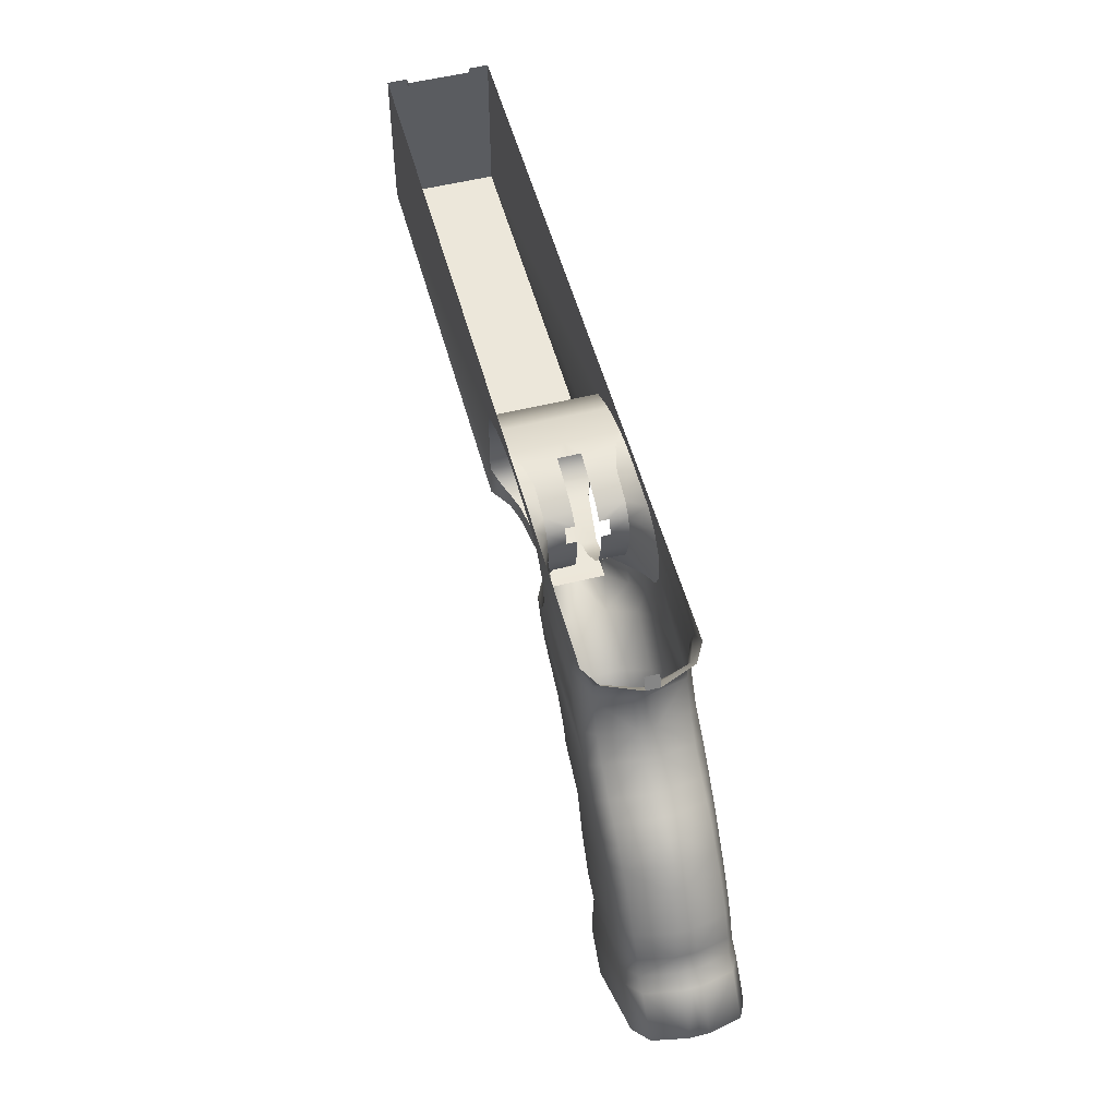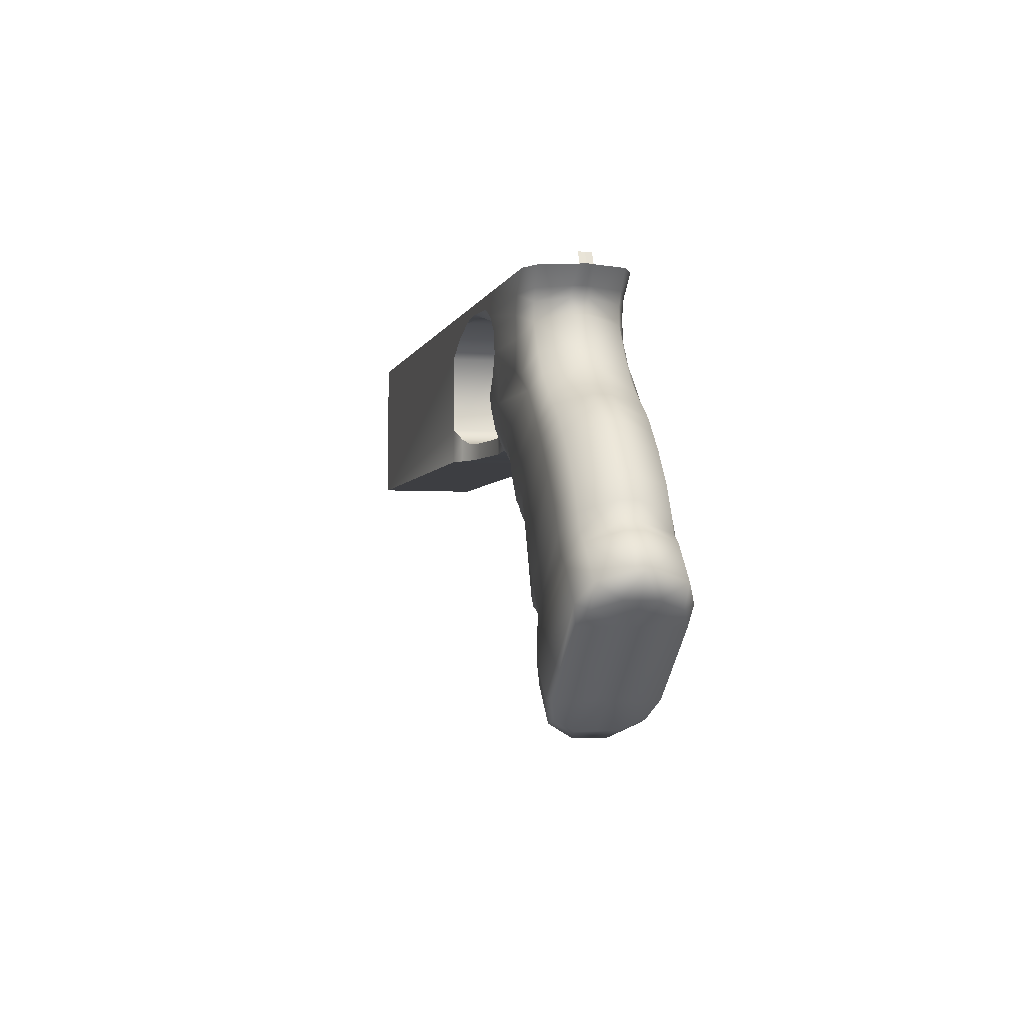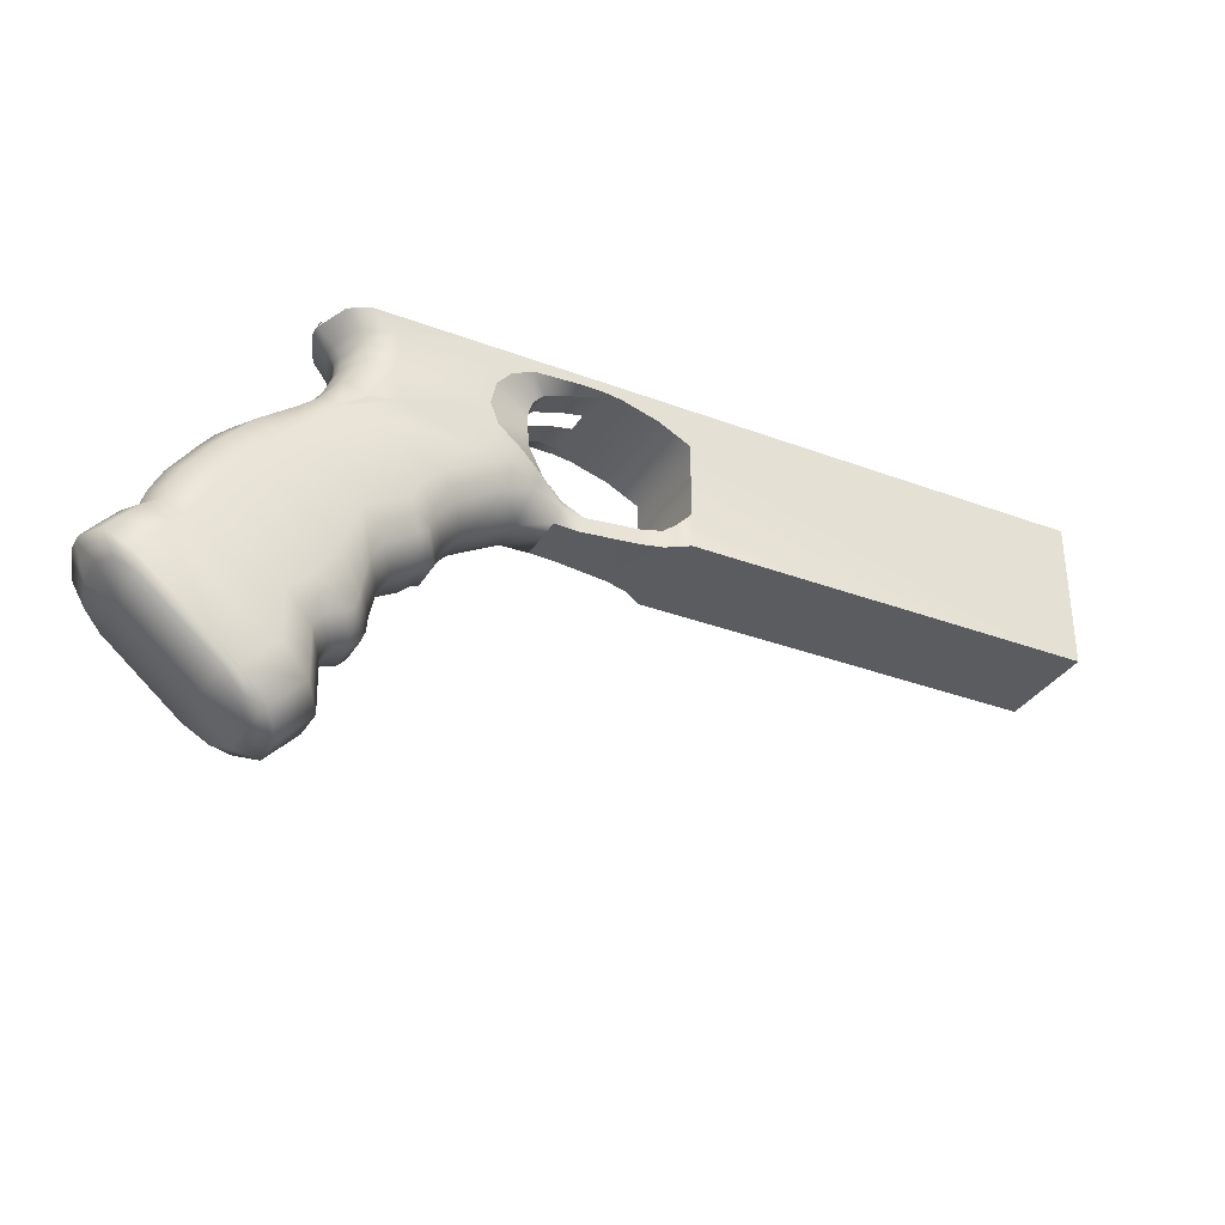
<metadata>
{"format":"obj","ext":"obj","renderer":"f3d","projection":"perspective","resolution":1024,"background":"white","views":[{"elev":53.5,"azim":75.0,"up":"+Y"},{"elev":-3.6,"azim":76.7,"up":"+Y"},{"elev":-33.6,"azim":152.9,"up":"+Y"}]}
</metadata>
<code>
g default
v 11.3 5.195 1.55
v 8.427 2.77 1.55
v 7.596 2.085 1.267
v 7.104 1.666 0.4883
v 11.97 5.725 1.22
v 12.28 6.014 0.2688
v 10.91 5.44 1.55
v 7.597 2.601 1.267
v 7.104 2.182 0.4883
v 11.57 5.97 1.22
v 11.89 6.259 0.2688
v 10.7 5.974 1.55
v 11.39 6.523 1.22
v 11.7 6.812 0.2688
v 8.427 3.286 1.55
v 10.35 6.642 1.55
v 11.05 7.211 1.22
v 11.36 7.499 0.2688
v 9.653 7.61 1.55
v 10.35 8.175 1.22
v 10.66 8.464 0.2688
v 8.852 8.614 1.55
v 9.481 9.13 1.22
v 9.789 9.411 0.2688
v 8.126 9.395 1.55
v 8.504 9.867 1.22
v 8.755 10.07 0.2688
v 7.476 10.03 1.55
v 7.814 10.45 1.22
v 8.064 10.65 0.2688
v 6.789 10.59 1.55
v 7.335 11.1 1.22
v 7.586 11.3 0.2688
v 6.114 11.63 1.55
v 6.831 12 1.22
v 7.167 12.2 0.2688
v 5.995 12.33 1.55
v 6.831 12.58 1.22
v 7.167 12.68 0.2688
v 6.15 12.87 1.55
v 7.003 12.94 1.22
v 7.373 12.97 0.2688
v 6.83 13.5 1.55
v 7.425 13.5 1.22
v 7.848 13.49 0.2
v 5.974 10.76 1.55
v 3.966 10.71 1.55
v 3.409 11.63 1.55
v 3.258 12.33 1.55
v 2.831 12.8 1.55
v 3.083 13.5 1.55
v 3.233 10.42 1.55
v 3.17 11 1.55
v 2.654 10.07 1.478
v 2.455 10.47 1.478
v 1.973 9.558 1.203
v 1.707 10.02 1.203
v 1.16 8.981 0.7577
v 0.913 9.623 0.7577
v 0.4101 8.952 0.7577
v -1.257 8.954 0.9738
v -1.331 9.448 0.9738
v -1.899 8.947 1.149
v -1.868 9.476 1.149
v -2.204 8.947 1.334
v -2.173 9.648 1.334
v 2.201 13.11 1.55
v 0.719 13.19 1.55
v -1.543 12.78 1.55
v 7.624 3.597 1.24
v 7.15 3.193 0.4904
v 8.424 4.257 1.486
v 7.419 3.922 1.24
v 6.945 3.519 0.4904
v 7.215 4.077 1.24
v 6.741 3.673 0.4904
v 7.802 4.857 1.513
v 6.841 4.193 1.24
v 6.367 3.79 0.4904
v 6.614 4.455 1.24
v 6.124 4.02 0.4904
v 6.509 4.745 1.24
v 6.019 4.309 0.4904
v 6.46 5.213 1.24
v 5.97 4.777 0.4904
v 7.162 5.967 1.513
v 6.297 5.996 1.24
v 5.807 5.561 0.4904
v 6.664 7.274 1.513
v 5.962 6.52 1.24
v 5.472 6.085 0.4904
v 5.408 6.822 1.24
v 4.918 6.386 0.4904
v 5.056 7.117 1.24
v 4.586 6.672 0.4904
v 5.439 7.898 1.513
v 4.827 7.212 1.24
v 4.337 6.776 0.4904
v 4.77 7.384 1.24
v 4.28 6.949 0.4904
v 4.642 7.769 1.24
v 4.152 7.333 0.4904
v 5.191 8.407 1.513
v 4.113 8.372 1.24
v 3.623 7.936 0.4904
v 4.662 9.011 1.513
v 2.725 9.219 1.24
v 2.151 8.75 0.4904
v 3.275 9.702 1.513
v 3.785 10.11 1.513
v 8.489 9.005 1.55
v 8.993 9.499 1.22
v 9.291 9.751 0.2688
v 9.253 8.112 1.55
v 9.916 8.653 1.22
v 10.27 8.977 0.2688
v 0.1347 13.18 1.55
v -2.528 13.5 1.55
v 2.149 11.84 1.105
v 2.095 12.16 1.105
v 1.976 12.48 1.105
v 2.123 11.5 1.105
v 2.059 11.02 1.05
v 1.556 10.32 0.8397
v 0.2819 9.446 0.7577
v 1.651 12.81 1.105
v 0.8261 13.08 1.105
v -0.438 13.1 1.55
v 0.1373 13.19 1.266
v 0.9289 9.79 0.7256
v 12.19 4.196 1.546
v 9.337 1.794 1.546
v 8.514 1.115 1.266
v 8.026 0.6995 0.4939
v 12.84 4.722 1.219
v 13.15 5.008 0.2764
v 11.96 3.636 1.449
v 9.737 1.76 1.449
v 9.094 1.23 1.23
v 12.48 4.046 1.194
v 8.713 0.9051 0.6278
v 12.72 4.269 0.4579
v -15.05 8.947 1.55
v -2.528 8.947 1.55
v -2.528 9.98 1.55
v -2.527 12.26 1.55
v -2.528 9.98 0
v 11.7 6.812 0
v 6.741 3.673 0
v 0.2819 9.446 0
v 9.291 9.751 0
v 7.15 3.193 0
v 6.945 3.519 0
v 1.16 8.981 0
v 0.4101 8.952 0
v -1.543 12.78 0
v 8.026 0.6995 0
v 4.337 6.776 0
v 2.151 8.75 0
v 1.659 10.46 0.5979
v 2.104 12.11 0.5979
v 1.921 12.54 0.5979
v 1.966 10.91 0.5979
v 2.104 12.11 0.3238
v 1.921 12.54 0.3238
v 2.123 11.5 0.3238
v 1.966 10.91 0.3238
v 1.659 10.46 0.3238
v 0.2819 9.446 0.3238
v 1.651 12.81 0.3238
v 0.8261 13.08 0.3238
v 0.9289 9.79 0.3238
v 0.1373 13.22 0.3238
v 4.99 10.83 1.55
v 7.687 13.85 0.2
v 12.28 6.014 0
v 11.89 6.259 0
v 11.36 7.499 0
v 7.226 12.68 0
v -1.257 8.954 0
v -1.331 9.448 0
v -2.173 9.648 0
v 8.713 0.9051 0
v 12.42 4.018 0
v 12.72 4.269 0
v 6.019 4.309 0
v 5.807 5.561 0
v 4.28 6.949 0
v 4.152 7.333 0
v 3.623 7.936 0
v 12.19 4.196 -1.546
v 11.3 5.195 -1.55
v 8.427 2.77 -1.55
v 7.596 2.085 -1.267
v 8.514 1.115 -1.266
v 9.337 1.794 -1.546
v 7.104 1.666 -0.4883
v 8.026 0.6995 -0.4939
v 12.84 4.722 -1.219
v 11.97 5.725 -1.22
v 13.15 5.008 -0.2764
v 12.28 6.014 -0.2688
v 8.427 3.286 -1.55
v 7.597 2.601 -1.267
v 7.104 2.182 -0.4883
v 11.57 5.97 -1.22
v 10.91 5.44 -1.55
v 11.89 6.259 -0.2688
v 11.39 6.523 -1.22
v 10.7 5.974 -1.55
v 11.7 6.812 -0.2688
v 8.424 4.257 -1.486
v 7.104 1.666 0
v 7.103 2.222 0
v 13.15 5.008 0
v 10.35 6.642 -1.55
v 11.05 7.211 -1.22
v 10.35 8.175 -1.22
v 9.653 7.61 -1.55
v 11.36 7.499 -0.2688
v 10.66 8.464 -0.2688
v 10.66 8.464 0
v 9.916 8.653 -1.22
v 9.253 8.112 -1.55
v 10.27 8.977 -0.2688
v 10.27 8.977 0
v 8.852 8.614 -1.55
v 9.481 9.13 -1.22
v 8.993 9.499 -1.22
v 8.489 9.005 -1.55
v 9.789 9.411 -0.2688
v 9.291 9.751 -0.2688
v 9.789 9.411 0
v 8.126 9.395 -1.55
v 8.504 9.867 -1.22
v 7.814 10.45 -1.22
v 7.476 10.03 -1.55
v 8.755 10.07 -0.2688
v 8.064 10.65 -0.2688
v 8.755 10.07 0
v 8.064 10.65 0
v 7.335 11.1 -1.22
v 6.789 10.59 -1.55
v 7.586 11.3 -0.2688
v 7.586 11.3 0
v 6.831 12 -1.22
v 6.114 11.63 -1.55
v 7.167 12.2 -0.2688
v 6.831 12.58 -1.22
v 5.995 12.33 -1.55
v 7.167 12.68 -0.2688
v 7.226 12.2 0
v 7.003 12.94 -1.22
v 6.15 12.87 -1.55
v 7.373 12.97 -0.2688
v 7.432 12.97 0
v 7.425 13.5 -1.22
v 6.83 13.5 -1.55
v 7.848 13.49 -0.2
v 7.853 13.5 0
v 3.409 11.63 -1.55
v 4.99 10.83 -1.55
v 5.974 10.76 -1.55
v 3.258 12.33 -1.55
v 2.831 12.8 -1.55
v 3.083 13.5 -1.55
v 3.966 10.71 -1.55
v 3.17 11 -1.55
v 3.233 10.42 -1.55
v 2.455 10.47 -1.478
v 2.654 10.07 -1.478
v 1.707 10.02 -1.203
v 1.973 9.558 -1.203
v 0.913 9.623 -0.7577
v 1.16 8.981 -0.7577
v 0.2819 9.446 -0.7577
v 0.4101 8.952 -0.7577
v -1.331 9.448 -0.9738
v -1.257 8.954 -0.9738
v -1.868 9.476 -1.149
v -1.899 8.947 -1.149
v -2.173 9.648 -1.334
v -2.204 8.947 -1.334
v -2.528 9.98 -1.55
v -2.528 8.947 -1.55
v 2.201 13.11 -1.55
v 0.719 13.19 -1.55
v -2.528 13.5 -1.55
v 0.1347 13.18 -1.55
v -0.438 13.1 -1.55
v -1.543 12.78 -1.55
v -2.527 12.26 -1.55
v 7.624 3.597 -1.24
v 7.15 3.193 -0.4904
v 7.162 5.967 -1.513
v 7.802 4.857 -1.513
v 5.191 8.407 -1.513
v 5.439 7.898 -1.513
v 4.662 9.011 -1.513
v 3.785 10.11 -1.513
v 2.151 8.75 -0.4904
v 2.725 9.219 -1.24
v 7.419 3.922 -1.24
v 6.945 3.519 -0.4904
v 7.215 4.077 -1.24
v 6.741 3.673 -0.4904
v 6.841 4.193 -1.24
v 6.367 3.79 -0.4904
v 6.367 3.79 0
v 6.614 4.455 -1.24
v 6.124 4.02 -0.4904
v 6.509 4.745 -1.24
v 6.019 4.309 -0.4904
v 6.46 5.213 -1.24
v 5.97 4.777 -0.4904
v 6.664 7.274 -1.513
v 6.297 5.996 -1.24
v 5.807 5.561 -0.4904
v 5.962 6.52 -1.24
v 5.472 6.085 -0.4904
v 5.408 6.822 -1.24
v 4.918 6.386 -0.4904
v 5.056 7.117 -1.24
v 4.586 6.672 -0.4904
v 4.827 7.212 -1.24
v 4.337 6.776 -0.4904
v 4.77 7.384 -1.24
v 4.28 6.949 -0.4904
v 4.642 7.769 -1.24
v 4.152 7.333 -0.4904
v 4.113 8.372 -1.24
v 3.623 7.936 -0.4904
v 3.275 9.702 -1.513
v -1.899 8.966 0
v -2.58 8.948 0
v -2.204 8.947 0
v 2.095 12.16 -1.105
v 2.149 11.84 -1.105
v 1.976 12.48 -1.105
v 2.123 11.5 -1.105
v 2.059 11.02 -1.05
v 1.556 10.32 -0.8397
v 0.9289 9.79 -0.7256
v 1.651 12.81 -1.105
v 0.8261 13.08 -1.105
v 0.1373 13.19 -1.266
v 0.2819 9.446 -0.3238
v -1.868 9.494 0
v -0.438 13.1 0
v -2.526 12.26 0
v 1.921 12.54 -0.5979
v 2.104 12.11 -0.5979
v 1.659 10.46 -0.5979
v 1.659 10.46 -0.3238
v 0.9289 9.79 -0.3238
v 0.1373 13.22 -0.3238
v 0.8261 13.08 -0.3238
v 9.737 1.76 -1.449
v 9.094 1.23 -1.23
v 8.713 0.9051 -0.6278
v 11.96 3.636 -1.449
v 12.48 4.046 -1.194
v 12.72 4.269 -0.4579
v 8.637 0.8822 0
v 9.737 1.76 0
v 11.96 3.636 0
v 6.124 4.02 0
v 5.97 4.777 0
v 5.472 6.085 0
v 4.918 6.386 0
v 4.611 6.713 0
v -15.05 8.947 -1.55
v 1.651 12.81 -0.3238
v 1.921 12.54 -0.3238
v 0.1373 13.22 0
v 7.687 13.85 0
v 7.687 13.85 -0.2
v 2.123 11.5 -0.3238
v 1.966 10.91 -0.3238
v 1.966 10.91 -0.5979
v 2.104 12.11 -0.3238
v -15.05 13.5 1.55
v -15.05 8.947 0
v -15.05 13.5 -1.55
v -15.05 13.31 0.9781
v -15.05 13.12 0.5869
v -14.87 13.2 0.5775
v -14.87 13.38 0.9376
v -14.87 13.5 0.9376
v -15.05 13.5 0.9781
v -15.05 8.947 1.55
v -15.05 13.5 1.55
v -15.05 8.947 0
v -15.05 13.31 -0.9781
v -15.05 13.12 -0.5869
v -14.87 13.38 -0.9376
v -14.87 13.5 -0.9376
v -14.87 13.2 -0.5775
v -14.87 13.2 0
v -15.05 13.12 0
v -14.87 13.5 0
v -15.05 13.5 -0.9781
v -15.05 8.947 -1.55
v -15.05 13.5 -1.55
g f_handle
f 2 132 131 1
f 3 133 132 2
f 4 134 133 3
f 1 131 135 5
f 5 135 136 6
f 1 7 15 2
f 3 2 15 8
f 4 3 8 9
f 1 5 10 7
f 5 6 11 10
f 7 10 13 12
f 10 11 14 13
f 7 12 72 15
f 4 213 157 134
f 9 214 213 4
f 136 215 176 6
f 6 176 177 11
f 11 177 148 14
f 16 12 13 17
f 17 13 14 18
f 16 17 20 19
f 17 18 21 20
f 178 222 21 18
f 19 20 115 114
f 21 116 115 20
f 222 226 116 21
f 22 23 112 111
f 23 24 113 112
f 233 151 113 24
f 25 26 29 28
f 26 27 30 29
f 240 241 30 27
f 28 29 32 31
f 29 30 33 32
f 241 245 33 30
f 35 34 31 32
f 35 32 33 36
f 35 38 37 34
f 35 36 39 38
f 252 179 39 36
f 38 41 40 37
f 38 39 42 41
f 179 256 42 39
f 41 44 43 40
f 42 45 44 41
f 256 260 45 42
f 48 174 46 34
f 34 37 49 48
f 37 40 50 49
f 40 43 51 50
f 47 48 53 52
f 52 53 55 54
f 54 55 57 56
f 56 57 59 58
f 59 125 60 58
f 60 125 62 61
f 62 64 63 61
f 63 64 66 65
f 66 145 144 65
f 50 51 67
f 67 51 68
f 68 51 118 117
f 128 118 69
f 69 118 146
f 70 8 15 72
f 71 9 8 70
f 19 114 86 77
f 25 103 96 111
f 103 25 28 106
f 47 52 110 174
f 108 107 56 58
f 70 72 73
f 71 70 73 74
f 73 72 77 75
f 74 73 75 76
f 75 77 78
f 76 75 78 79
f 71 152 214 9
f 74 153 152 71
f 76 149 153 74
f 79 309 149 76
f 78 77 80
f 79 78 80 81
f 80 77 82
f 81 80 82 83
f 82 77 86 84
f 83 82 84 85
f 84 86 89 87
f 85 84 87 88
f 87 89 90
f 88 87 90 91
f 90 89 92
f 91 90 92 93
f 92 89 96 94
f 93 92 94 95
f 94 96 97
f 95 94 97 98
f 97 96 99
f 98 97 99 100
f 99 96 103 101
f 100 99 101 102
f 101 103 106 104
f 102 101 104 105
f 104 106 109 107
f 105 104 107 108
f 107 109 54 56
f 109 110 52 54
f 26 25 111 112
f 27 26 112 113
f 23 22 114 115
f 24 23 115 116
f 154 159 108 58
f 60 155 154 58
f 61 180 155 60
f 63 334 180 61
f 144 335 336 65
f 65 336 334 63
f 118 128 117
f 119 48 49 120
f 120 49 50 121
f 119 122 53 48
f 122 123 55 53
f 123 124 57 55
f 59 130 125
f 121 50 67 126
f 126 67 68 127
f 129 127 68 117
f 129 117 128
f 124 130 59 57
f 169 150 181
f 64 62 181 348
f 66 64 348 182
f 145 66 182 147
f 128 69 156 349
f 146 350 156 69
f 121 162 161 120
f 124 123 163 160
f 160 168 172 130 124
f 171 127 129 173
f 132 133 139 138
f 133 134 141 139
f 131 137 140 135
f 135 140 142 136
f 364 183 141 134 157
f 131 132 138 137
f 141 183 365 138 139
f 366 184 185 142 140 137
f 137 138 365 366
f 18 14 148 178
f 36 33 245 252
f 79 81 367 309
f 81 83 186 367
f 83 85 368 186
f 85 88 187 368
f 88 91 369 187
f 91 93 370 369
f 370 93 95 371
f 95 98 158 371
f 98 100 188 158
f 100 102 189 188
f 102 105 190 189
f 190 105 108 159
f 27 113 151 240
f 24 116 226 233
f 215 136 142 185
f 146 118 382
f 145 147 350 146
f 143 383 335 144
f 86 114 22 89
f 143 144 145
f 143 145 146 382
f 161 119 120
f 165 162 126 170
f 125 130 172 169
f 349 375 173 128
f 48 47 174
f 46 31 34
f 110 109 106
f 45 260 376 175
f 181 62 125 169
f 163 123 122 166
f 166 167 163
f 161 164 166 122 119
f 162 121 126
f 126 127 171 170
f 129 128 173
f 72 12 16 77
f 110 46 174
f 28 31 46
f 110 106 28 46
f 96 89 22 111
f 77 16 19
f 191 196 193 192
f 196 195 194 193
f 195 198 197 194
f 192 200 199 191
f 200 202 201 199
f 203 207 192 193
f 194 204 203 193
f 197 205 204 194
f 192 207 206 200
f 200 206 208 202
f 207 210 209 206
f 206 209 211 208
f 212 210 207 203
f 197 198 157 213
f 213 214 205 197
f 176 215 201 202
f 177 176 202 208
f 148 177 208 211
f 209 210 216 217
f 211 209 217 220
f 216 219 218 217
f 217 218 221 220
f 221 222 178 220
f 219 224 223 218
f 223 225 221 218
f 225 226 222 221
f 227 230 229 228
f 228 229 232 231
f 232 151 233 231
f 234 237 236 235
f 235 236 239 238
f 239 241 240 238
f 237 243 242 236
f 236 242 244 239
f 244 245 241 239
f 246 242 243 247
f 244 242 246 248
f 246 247 250 249
f 246 249 251 248
f 251 179 252 248
f 249 250 254 253
f 249 253 255 251
f 255 256 179 251
f 253 254 258 257
f 257 259 255 253
f 259 260 256 255
f 263 262 261 247
f 247 261 264 250
f 250 264 265 254
f 254 265 266 258
f 267 269 268 261
f 269 271 270 268
f 271 273 272 270
f 273 275 274 272
f 274 275 277 276
f 277 279 278 276
f 281 280 278 279
f 281 283 282 280
f 282 283 285 284
f 265 286 266
f 286 287 266
f 287 289 288 266
f 290 291 288
f 291 292 288
f 203 204 293 212
f 204 205 294 293
f 219 296 295 224
f 298 297 234 230
f 237 234 297 299
f 300 269 267 262
f 301 275 273 302
f 293 303 212
f 294 304 303 293
f 303 305 296 212
f 304 306 305 303
f 305 307 296
f 306 308 307 305
f 294 205 214 152
f 152 153 304 294
f 153 149 306 304
f 149 309 308 306
f 307 310 296
f 308 311 310 307
f 310 312 296
f 311 313 312 310
f 312 314 295 296
f 313 315 314 312
f 314 317 316 295
f 315 318 317 314
f 317 319 316
f 318 320 319 317
f 319 321 316
f 320 322 321 319
f 321 323 298 316
f 322 324 323 321
f 323 325 298
f 324 326 325 323
f 325 327 298
f 326 328 327 325
f 327 329 297 298
f 328 330 329 327
f 329 331 299 297
f 330 332 331 329
f 331 302 333 299
f 332 301 302 331
f 302 273 271 333
f 333 271 269 300
f 230 234 235 229
f 229 235 238 232
f 224 227 228 223
f 223 228 231 225
f 301 159 154 275
f 154 155 277 275
f 155 180 279 277
f 180 334 281 279
f 336 335 285 283
f 334 336 283 281
f 288 289 290
f 264 261 338 337
f 265 264 337 339
f 338 261 268 340
f 340 268 270 341
f 341 270 272 342
f 274 276 343
f 286 265 339 344
f 287 286 344 345
f 346 289 287 345
f 346 290 289
f 342 272 274 343
f 347 181 150
f 280 348 181 278
f 282 182 348 280
f 284 147 182 282
f 290 349 156 291
f 156 350 292 291
f 352 351 339 337
f 342 353 380 341
f 353 342 343 355 354
f 346 345 357 356
f 196 358 359 195
f 195 359 360 198
f 362 361 191 199
f 363 362 199 201
f 364 157 198 360 183
f 191 361 358 196
f 360 359 358 365 183
f 366 361 362 363 185 184
f 361 366 365 358
f 148 211 220 178
f 245 244 248 252
f 367 311 308 309
f 186 313 311 367
f 368 315 313 186
f 187 318 315 368
f 369 320 318 187
f 370 322 320 369
f 370 371 324 322
f 158 326 324 371
f 188 328 326 158
f 189 330 328 188
f 190 332 330 189
f 190 159 301 332
f 151 232 238 240
f 226 225 231 233
f 215 185 363 201
f 292 384 288
f 350 147 284 292
f 335 383 372 285
f 227 224 295 316
f 372 284 285
f 292 284 372 384
f 352 337 338
f 344 351 374 373
f 276 347 355 343
f 356 375 349 290
f 261 262 267
f 263 247 243
f 300 299 333
f 259 377 376 260
f 276 278 181 347
f 340 341 380 378
f 378 380 379
f 352 338 340 378 381
f 351 344 339
f 344 373 357 345
f 346 356 290
f 216 210 212 296
f 300 262 263
f 237 263 243
f 237 299 300 263
f 298 230 227 316
f 296 219 216
f 385 386 393
f 387 399 400 386
f 386 400 393
f 386 385 388 387
f 387 388 389 401 399
f 385 390 389 388
f 392 390 385 391
f 385 393 391
f 394 393 395
f 398 395 400 399
f 395 393 400
f 396 394 395 398
f 398 399 401 397 396
f 397 402 394 396
f 394 402 404 403
f 394 403 393

</code>
